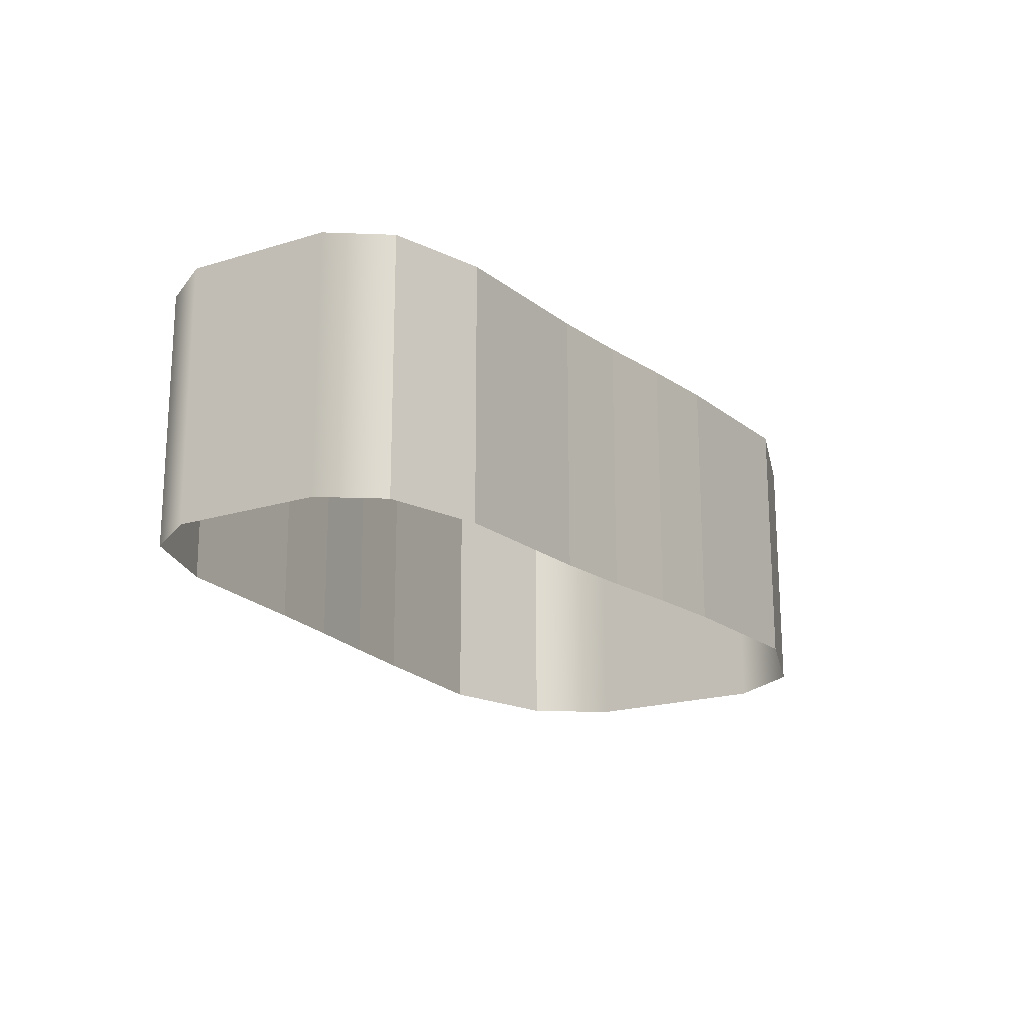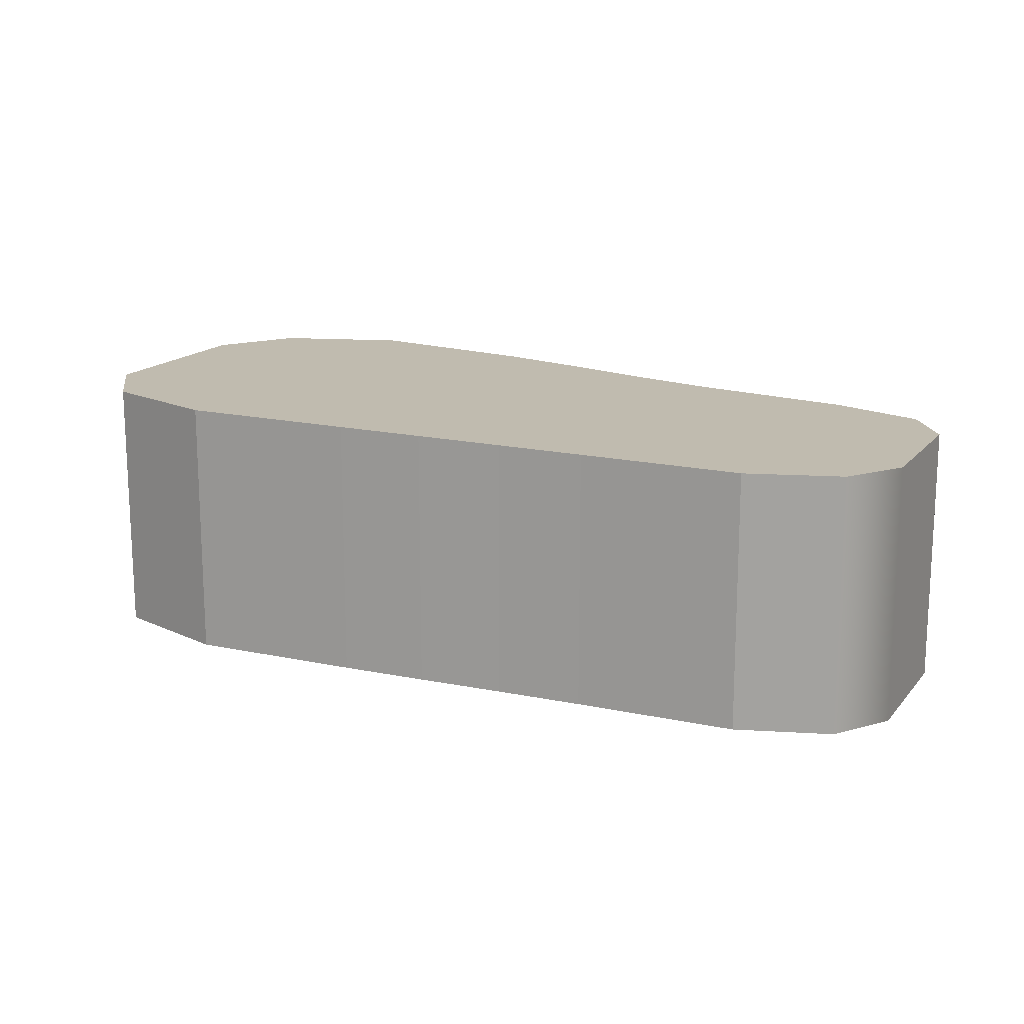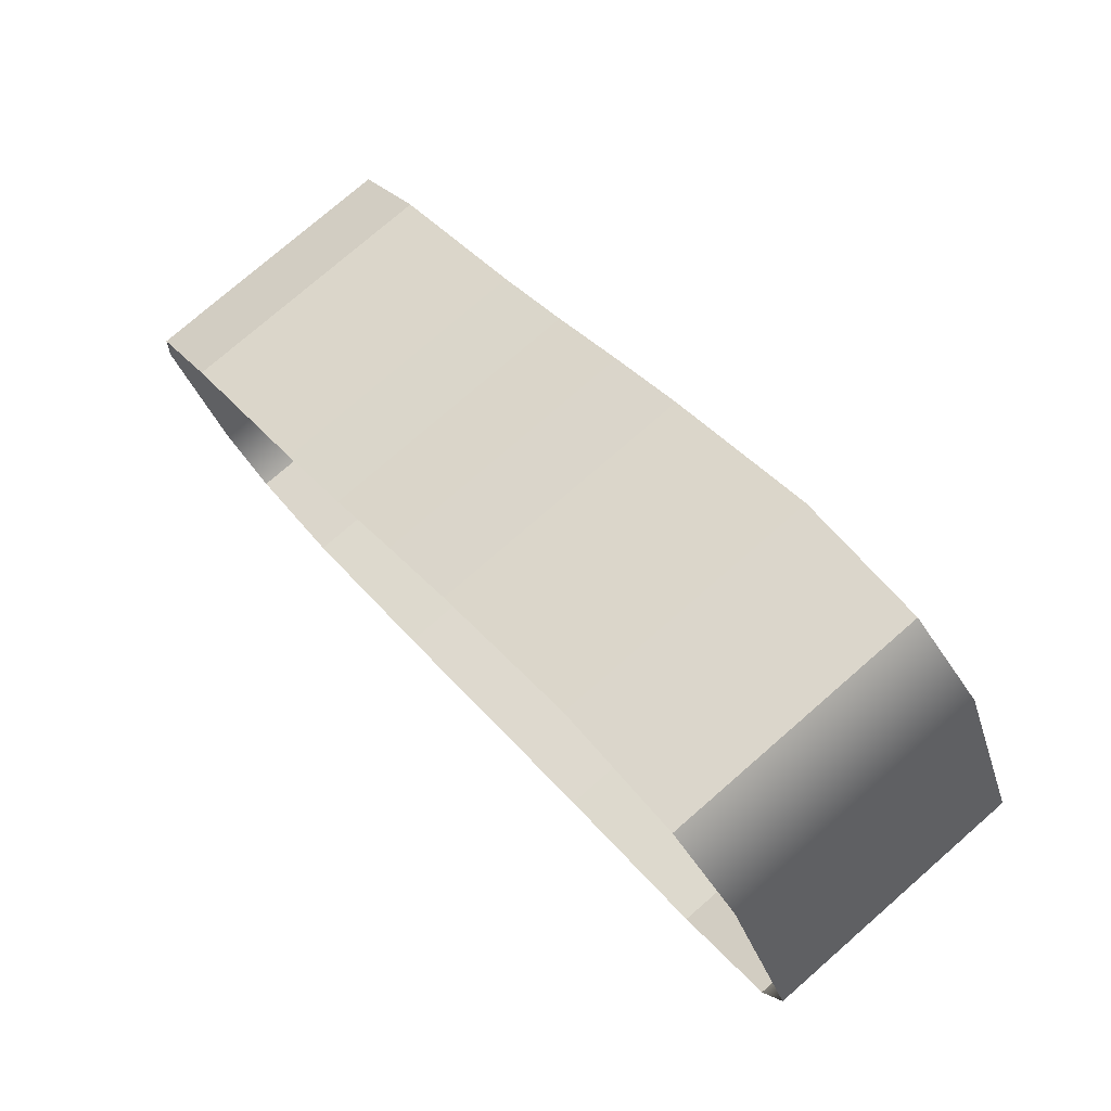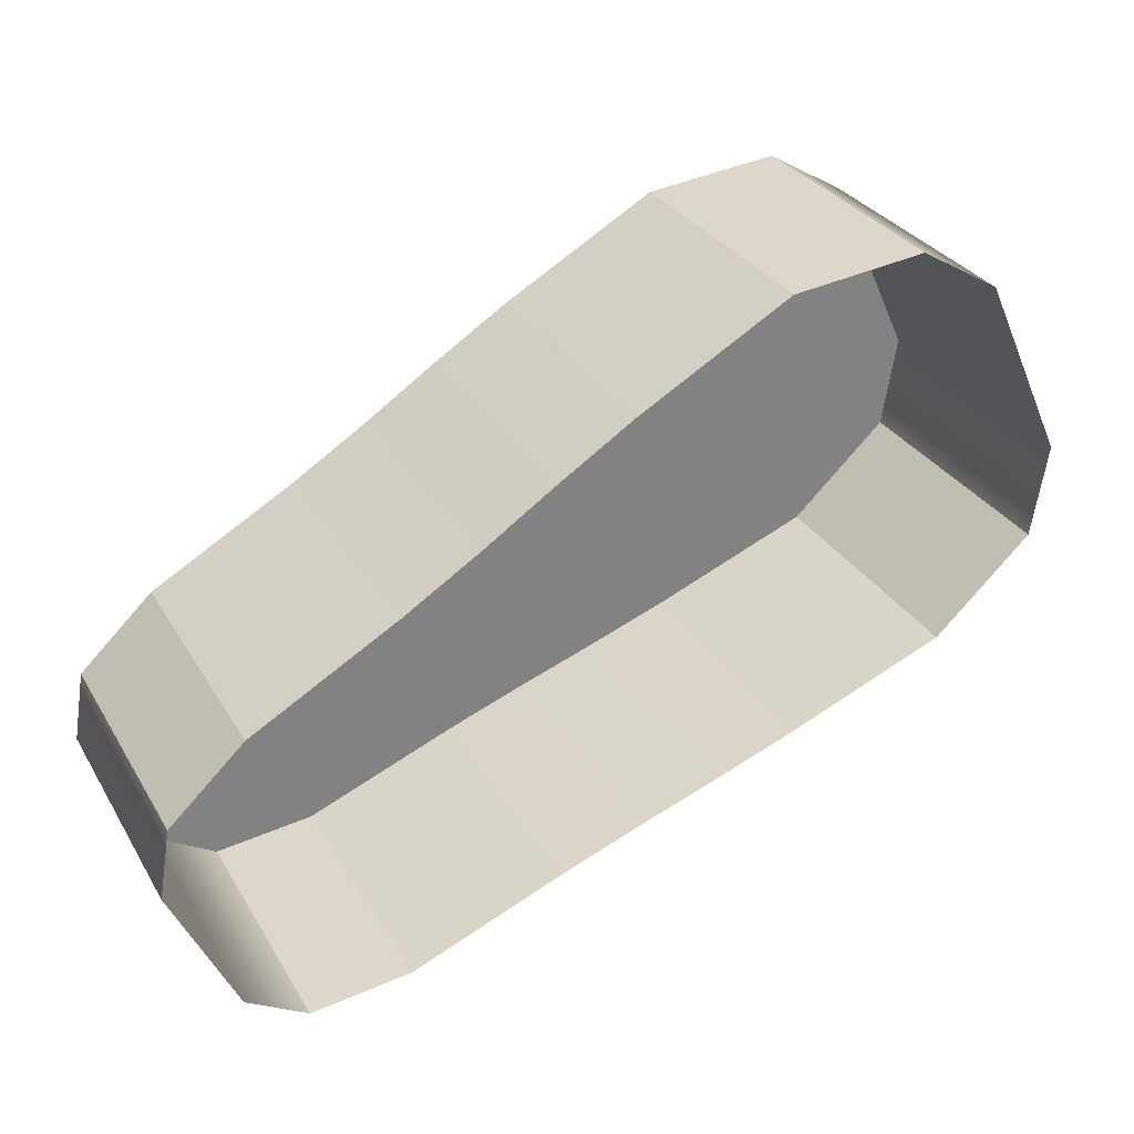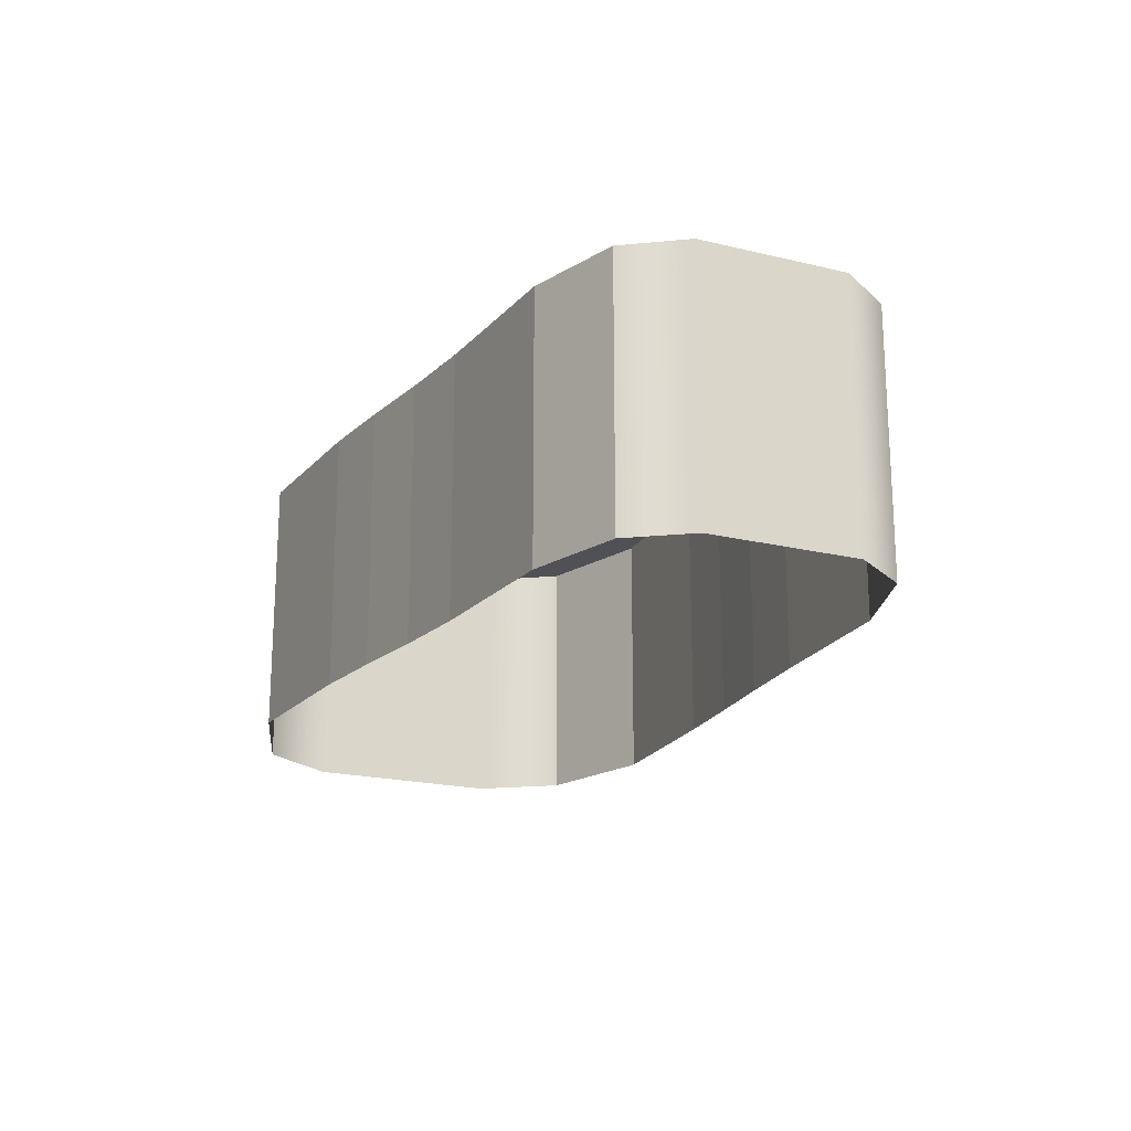
<metadata>
{"format":"obj","ext":"obj","renderer":"f3d","projection":"perspective","resolution":1024,"background":"white","views":[{"elev":-19.6,"azim":-84.7,"up":"+Y"},{"elev":16.0,"azim":-179.2,"up":"+Y"},{"elev":76.9,"azim":49.0,"up":"+Z"},{"elev":30.4,"azim":-25.7,"up":"+Z"},{"elev":-20.0,"azim":-138.9,"up":"+Y"}]}
</metadata>
<code>
g
v -5.763 16.4 -78.98
v 1.359 16.4 -94.38
v -4.47 16.4 -71.16
v 8.151 16.4 -98.46
v 3.785 16.4 -63.4
v 19.41 16.4 -97.2
v 11.49 16.56 -59.17
v 27.62 16.56 -94.07
v 20.05 16.74 -54.48
v 36.75 16.74 -90.59
v 28.47 17.02 -49.47
v 46.01 17.02 -87.42
v 36.79 17.35 -44.26
v 55.37 17.35 -84.46
v 45.18 17.64 -39.2
v 64.66 17.64 -81.34
v 53.74 17.82 -34.51
v 73.78 17.82 -77.86
v 62.3 18 -29.82
v 82.9 18 -74.38
v 77.15 18 -28.16
v 93.78 18 -64.15
v 86.1 18 -33.54
v 95.49 18 -53.84
v -5.763 16.4 -78.98
v -5.763 -13.6 -78.98
v -4.47 16.4 -71.16
v -4.47 -13.6 -71.16
v -4.47 16.4 -71.16
v -4.47 -13.6 -71.16
v 3.785 16.4 -63.4
v 3.785 -13.6 -63.4
v 3.785 16.4 -63.4
v 3.785 -13.6 -63.4
v 11.49 16.56 -59.17
v 11.49 -13.44 -59.17
v 11.49 16.56 -59.17
v 11.49 -13.44 -59.17
v 20.05 16.74 -54.48
v 20.05 -13.26 -54.48
v 20.05 16.74 -54.48
v 20.05 -13.26 -54.48
v 28.47 17.02 -49.47
v 28.47 -12.98 -49.47
v 28.47 17.02 -49.47
v 28.47 -12.98 -49.47
v 36.79 17.35 -44.26
v 36.79 -12.65 -44.26
v 36.79 17.35 -44.26
v 36.79 -12.65 -44.26
v 45.18 17.64 -39.2
v 45.18 -12.36 -39.2
v 45.18 17.64 -39.2
v 45.18 -12.36 -39.2
v 53.74 17.82 -34.51
v 53.74 -12.18 -34.51
v 53.74 17.82 -34.51
v 53.74 -12.18 -34.51
v 62.3 18 -29.82
v 62.3 -12 -29.82
v 62.3 18 -29.82
v 62.3 -12 -29.82
v 77.15 18 -28.16
v 77.15 -12 -28.16
v 77.15 18 -28.16
v 77.15 -12 -28.16
v 86.1 18 -33.54
v 86.1 -12 -33.54
v 1.359 16.4 -94.38
v 1.359 -13.6 -94.38
v 8.151 16.4 -98.46
v 8.151 -13.6 -98.46
v 8.151 16.4 -98.46
v 8.151 -13.6 -98.46
v 19.41 16.4 -97.2
v 19.41 -13.6 -97.2
v 19.41 16.4 -97.2
v 19.41 -13.6 -97.2
v 27.62 16.56 -94.07
v 27.62 -13.44 -94.07
v 27.62 16.56 -94.07
v 27.62 -13.44 -94.07
v 36.75 16.74 -90.59
v 36.75 -13.26 -90.59
v 36.75 16.74 -90.59
v 36.75 -13.26 -90.59
v 46.01 17.02 -87.42
v 46.01 -12.98 -87.42
v 46.01 17.02 -87.42
v 46.01 -12.98 -87.42
v 55.37 17.35 -84.46
v 55.37 -12.65 -84.46
v 55.37 17.35 -84.46
v 55.37 -12.65 -84.46
v 64.66 17.64 -81.34
v 64.66 -12.36 -81.34
v 64.66 17.64 -81.34
v 64.66 -12.36 -81.34
v 73.78 17.82 -77.86
v 73.78 -12.18 -77.86
v 73.78 17.82 -77.86
v 73.78 -12.18 -77.86
v 82.9 18 -74.38
v 82.9 -12 -74.38
v 82.9 18 -74.38
v 82.9 -12 -74.38
v 93.78 18 -64.15
v 93.78 -12 -64.15
v 93.78 18 -64.15
v 93.78 -12 -64.15
v 95.49 18 -53.84
v 95.49 -12 -53.84
g _0
f 3 2 1
f 2 3 4
f 5 4 3
f 4 5 6
f 7 6 5
f 6 7 8
f 9 8 7
f 8 9 10
f 11 10 9
f 10 11 12
f 13 12 11
f 12 13 14
f 15 14 13
f 14 15 16
f 17 16 15
f 16 17 18
f 19 18 17
f 18 19 20
f 21 20 19
f 20 21 22
f 23 22 21
f 22 23 24
g _1
f 25 26 27
f 28 27 26
f 29 30 31
f 32 31 30
f 33 34 35
f 36 35 34
f 37 38 39
f 40 39 38
f 41 42 43
f 44 43 42
f 45 46 47
f 48 47 46
f 49 50 51
f 52 51 50
f 53 54 55
f 56 55 54
f 57 58 59
f 60 59 58
f 61 62 63
f 64 63 62
f 65 66 67
f 68 67 66
f 71 70 69
f 70 71 72
f 75 74 73
f 74 75 76
f 79 78 77
f 78 79 80
f 83 82 81
f 82 83 84
f 87 86 85
f 86 87 88
f 91 90 89
f 90 91 92
f 95 94 93
f 94 95 96
f 99 98 97
f 98 99 100
f 103 102 101
f 102 103 104
f 107 106 105
f 106 107 108
f 111 110 109
f 110 111 112
f 69 26 25
f 26 69 70
f 67 68 111
f 112 111 68

</code>
